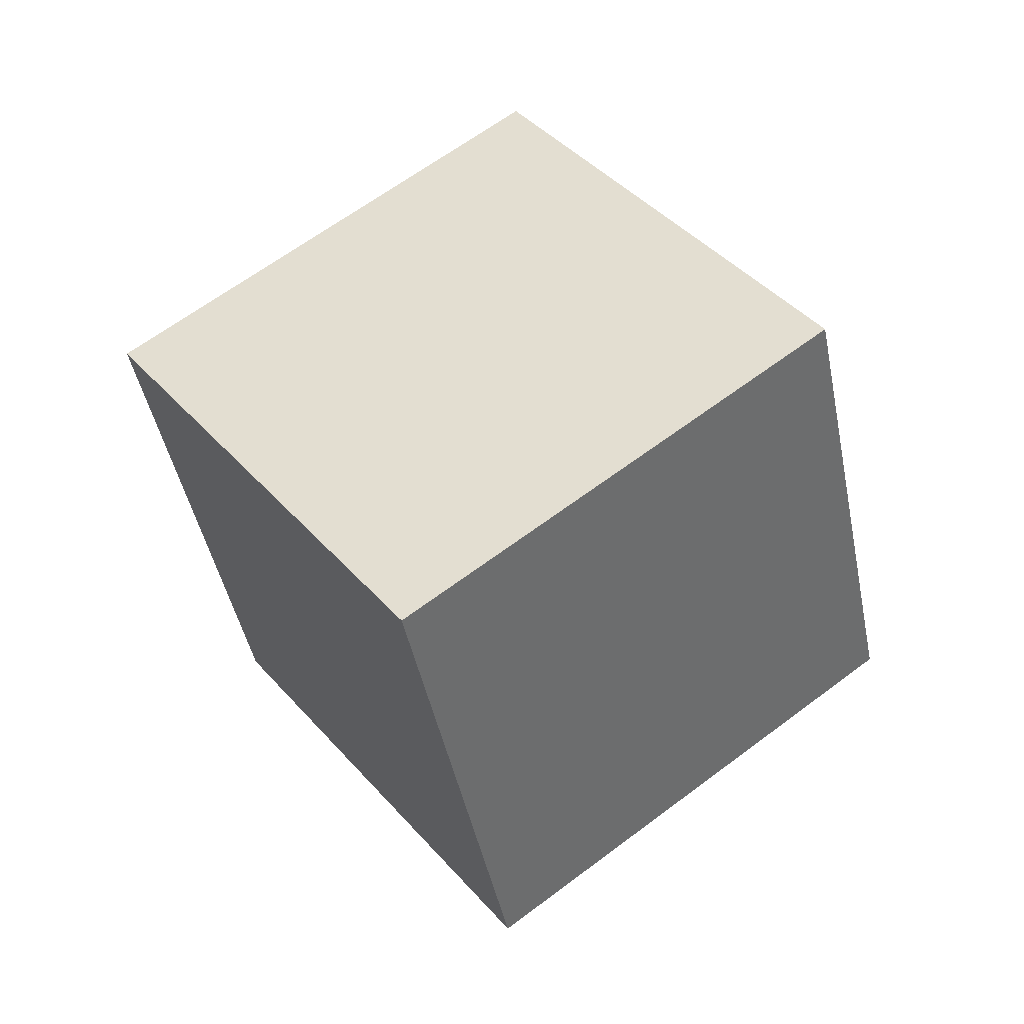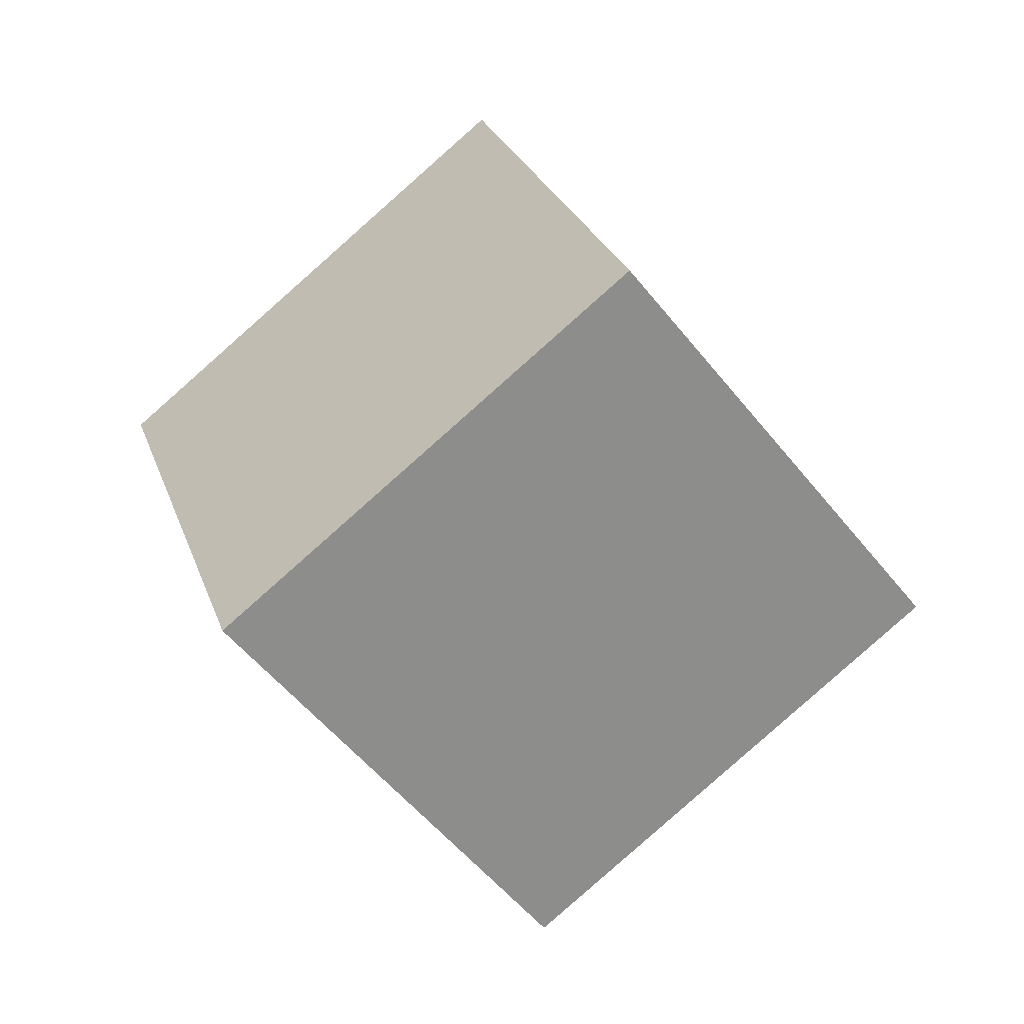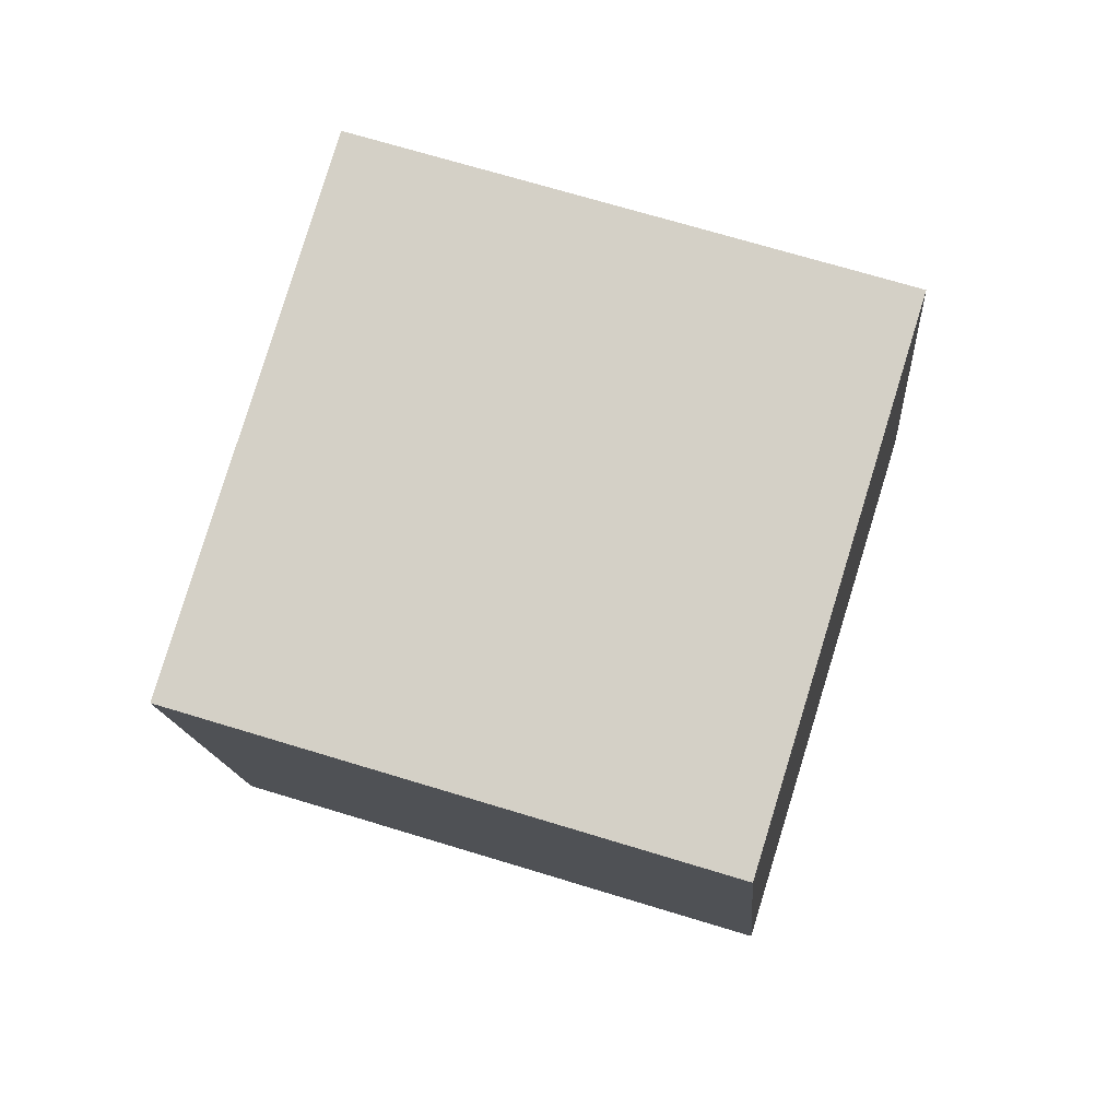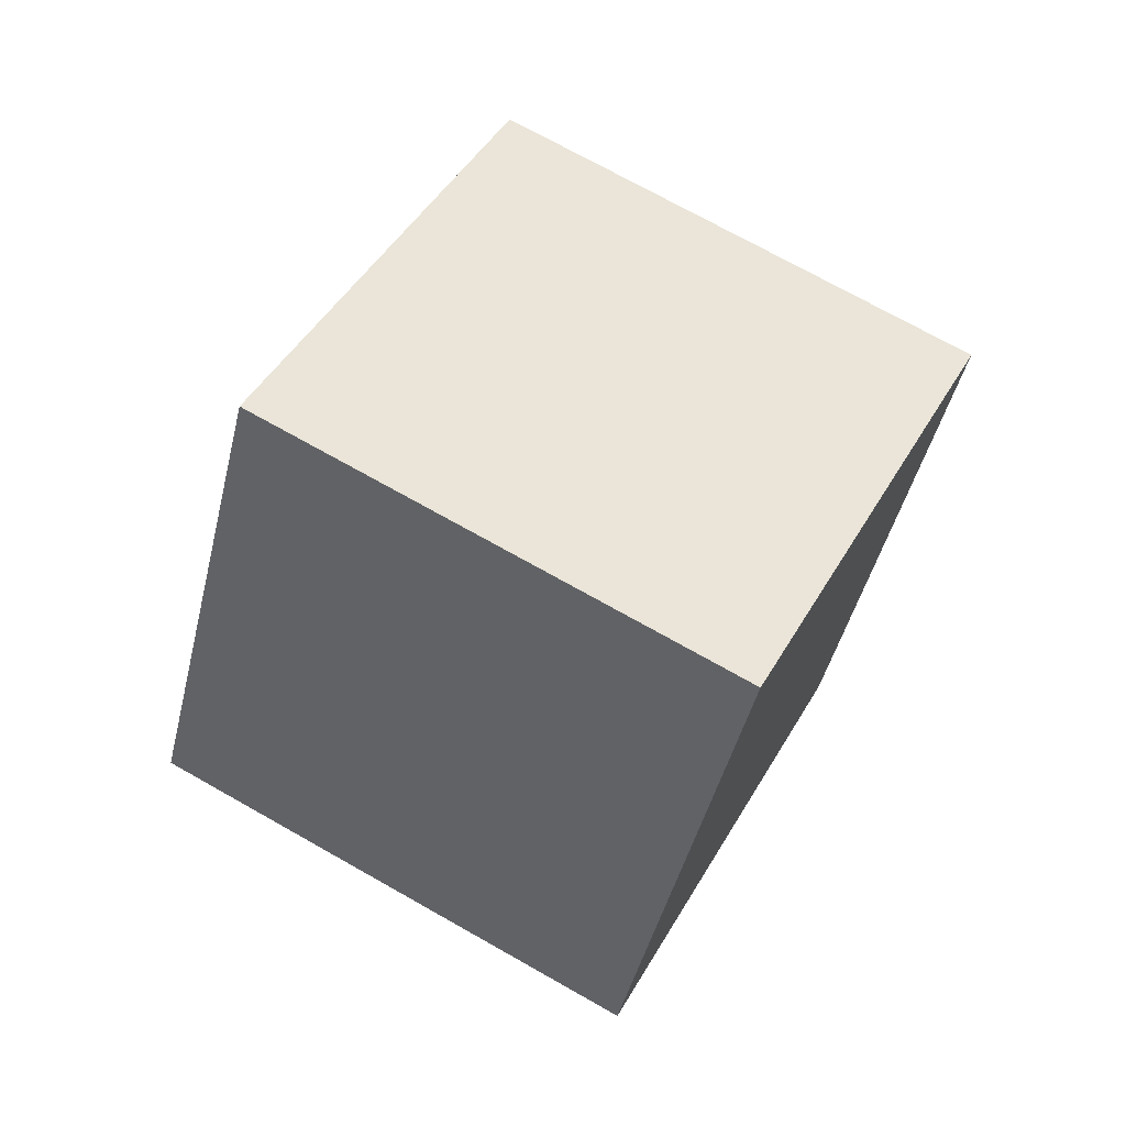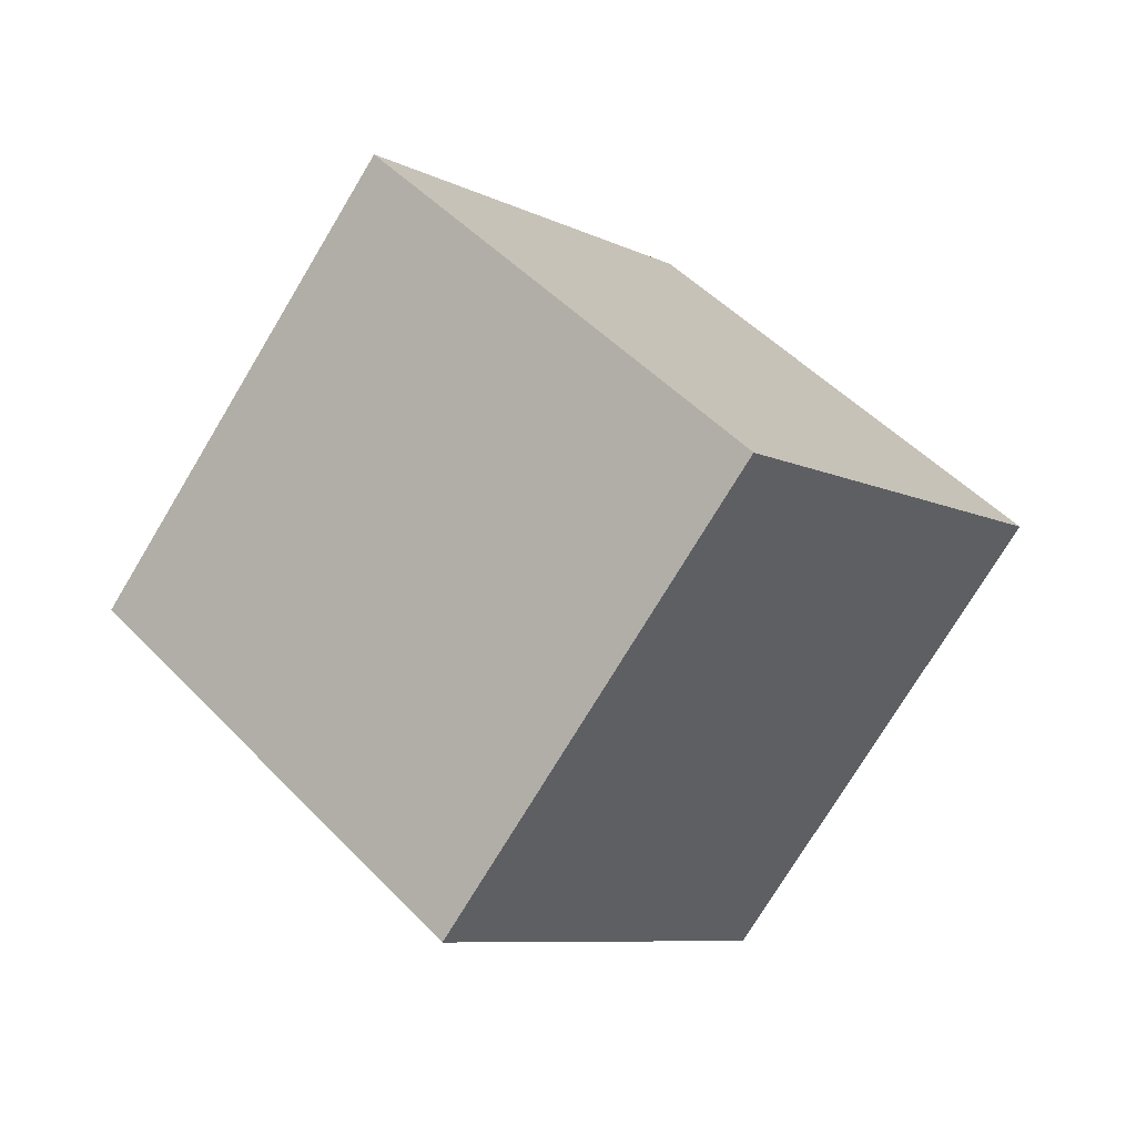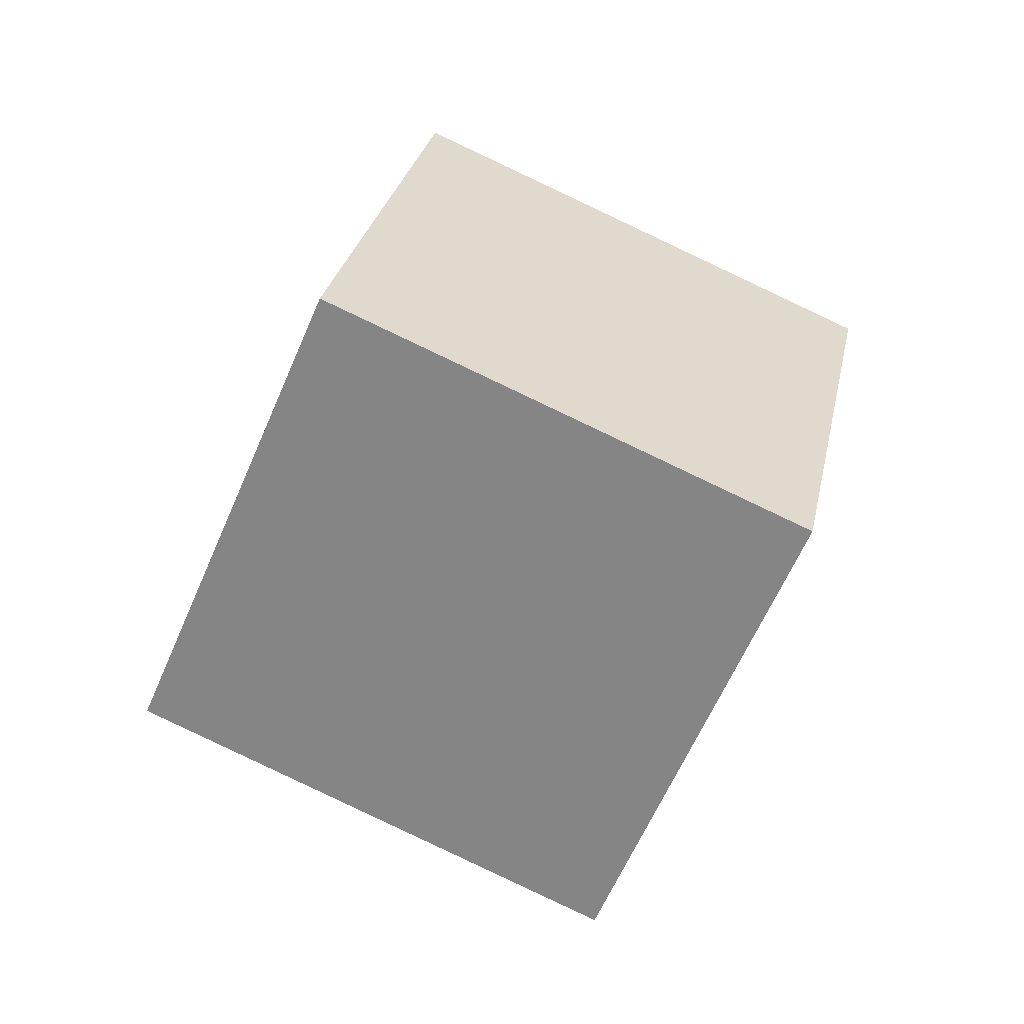
<metadata>
{"format":"obj","ext":"obj","renderer":"f3d","projection":"perspective","resolution":1024,"background":"white","views":[{"elev":7.8,"azim":41.5,"up":"+Z"},{"elev":56.3,"azim":137.5,"up":"+Z"},{"elev":40.9,"azim":41.0,"up":"+Y"},{"elev":-16.4,"azim":-112.3,"up":"+Z"},{"elev":-38.3,"azim":120.1,"up":"+Z"},{"elev":-3.8,"azim":-11.5,"up":"+Z"}]}
</metadata>
<code>
o Cube
v -0.8191 1.518 0.1593
v 0.9734 1.256 -0.6885
v 0.2737 -0.3351 -1.677
v -1.519 -0.07375 -0.8294
v -0.2737 0.3351 1.677
v 1.519 0.07375 0.8294
v 0.8191 -1.518 -0.1593
v -0.9734 -1.256 0.6885
f 1 2 3 4
f 5 8 7 6
f 1 5 6 2
f 2 6 7 3
f 3 7 8 4
f 5 1 4 8

</code>
